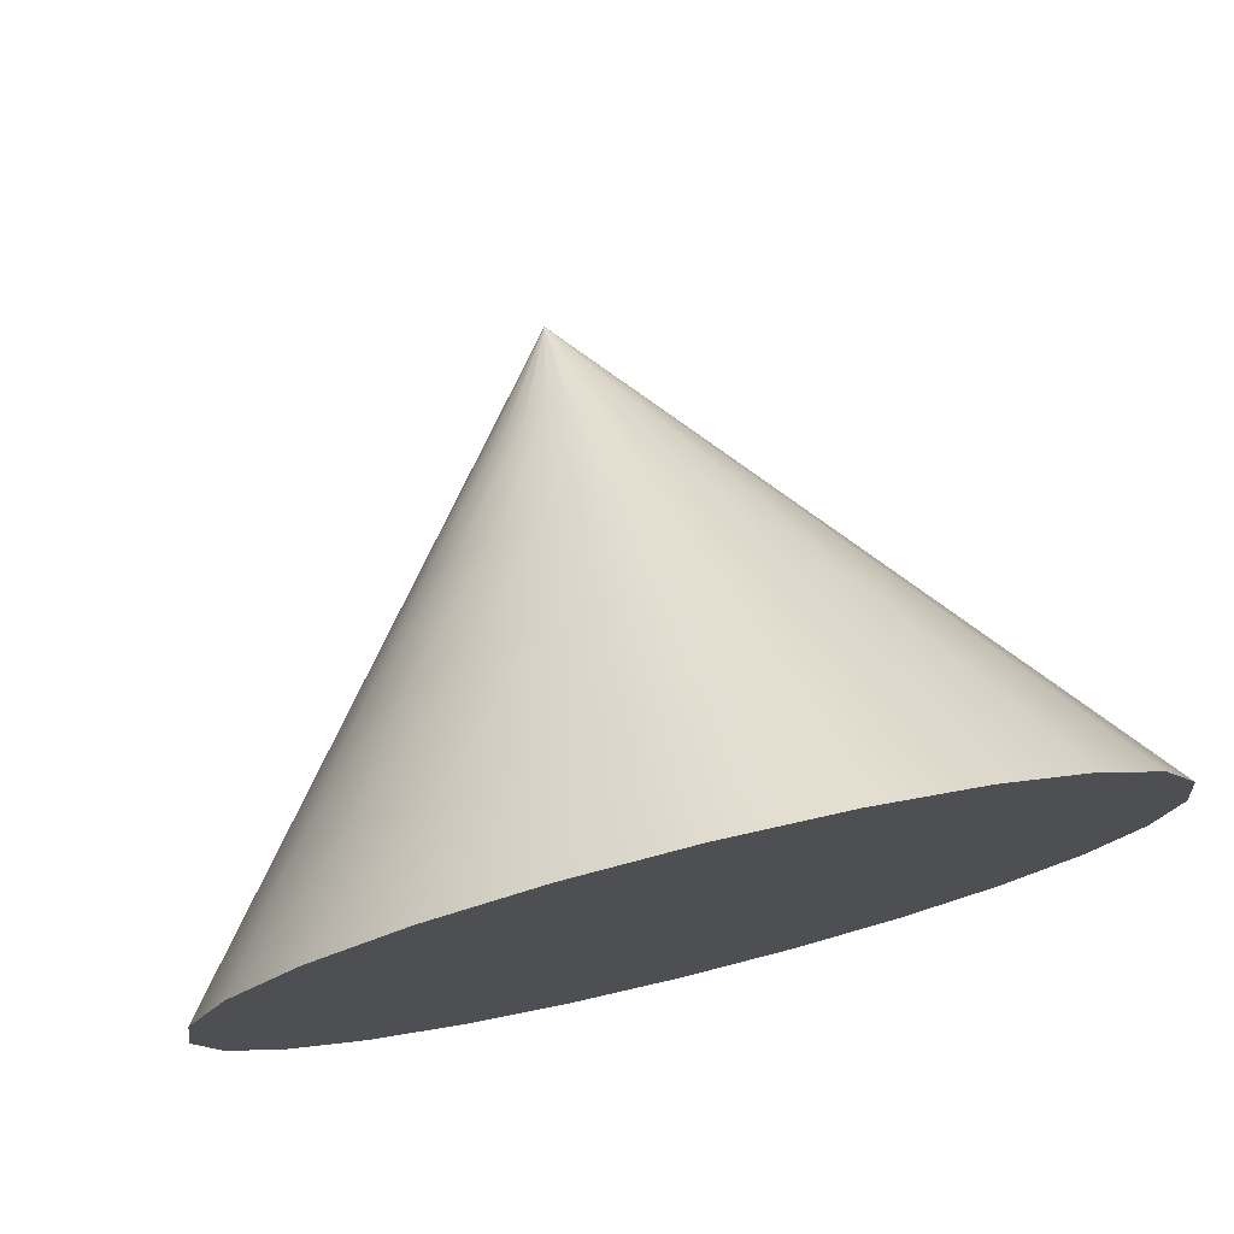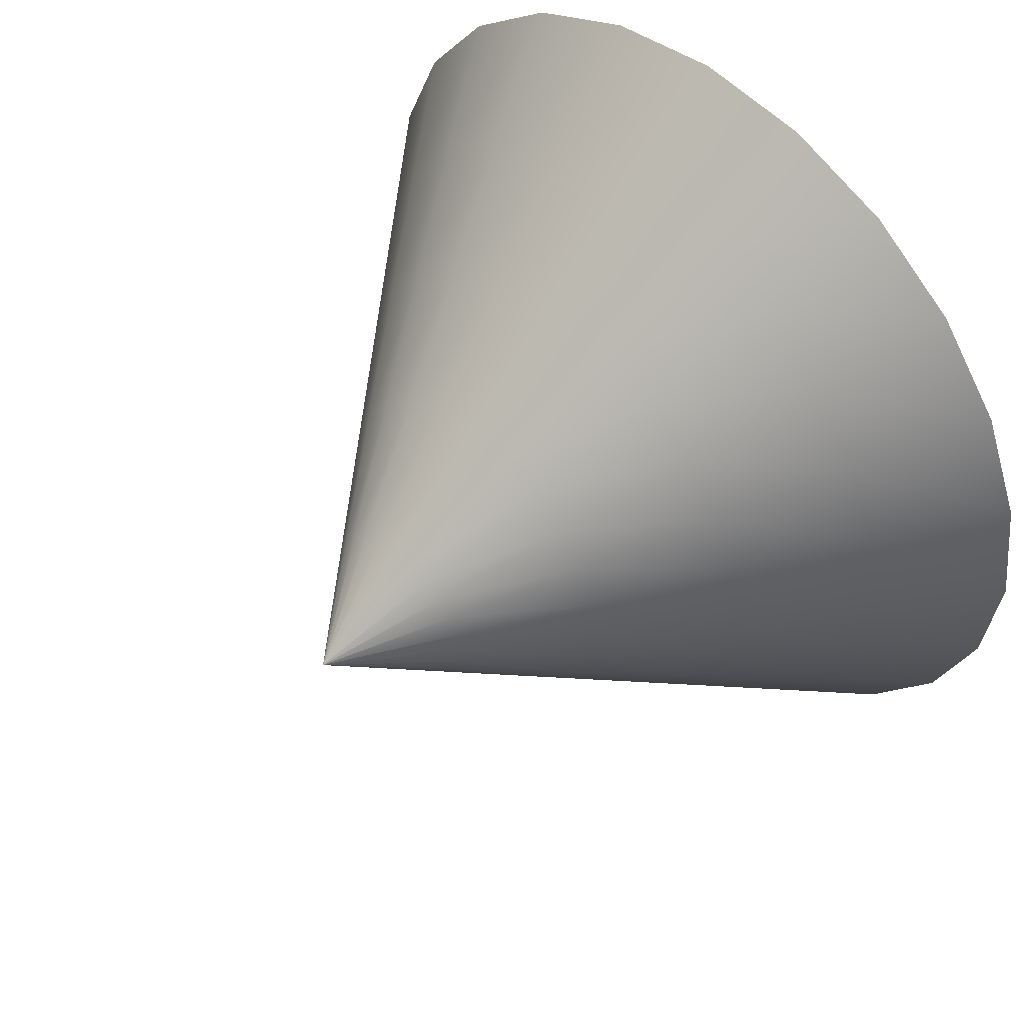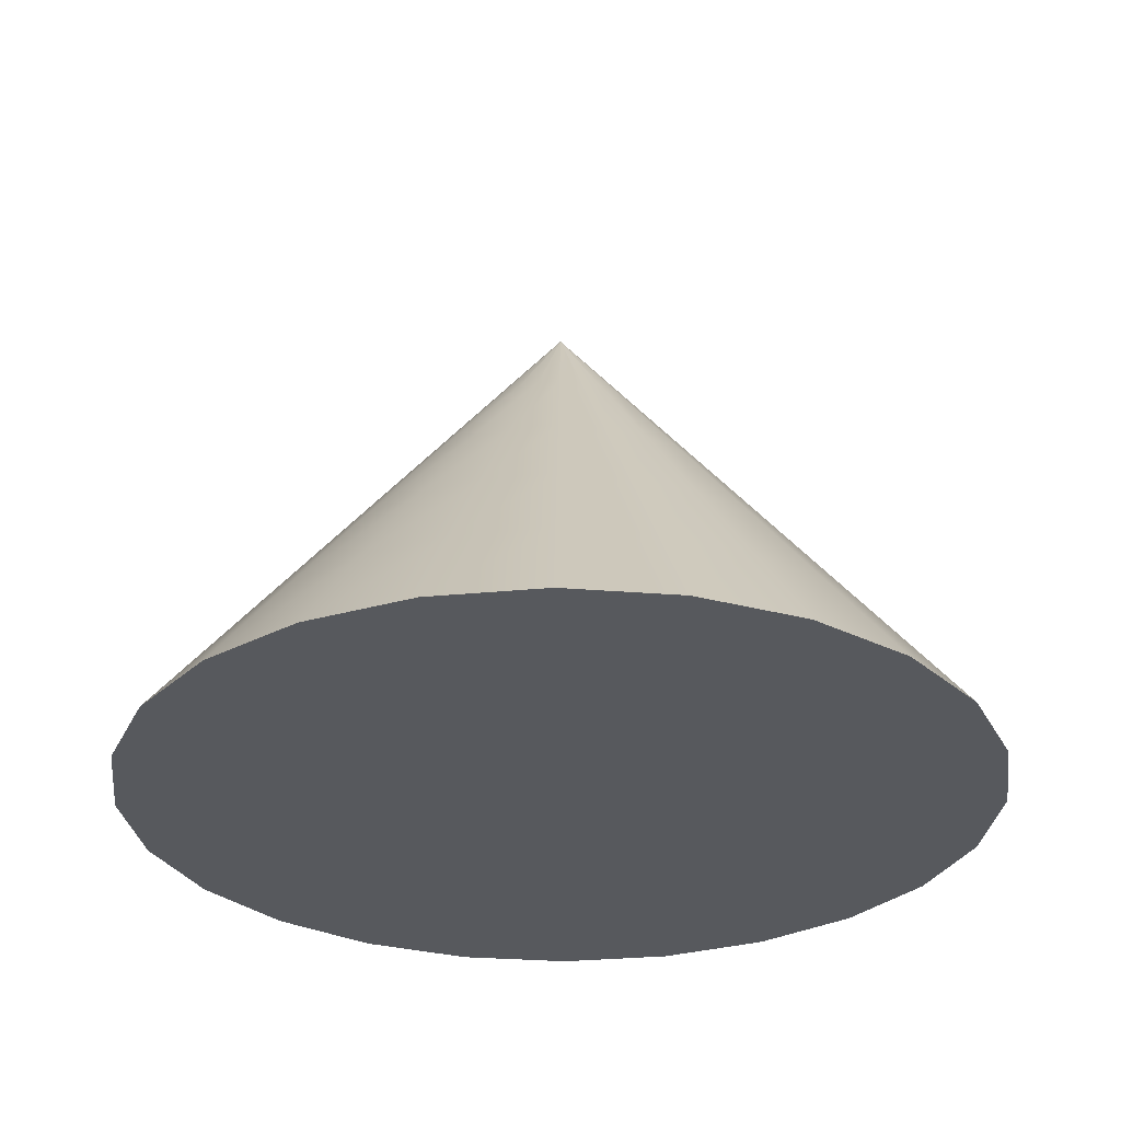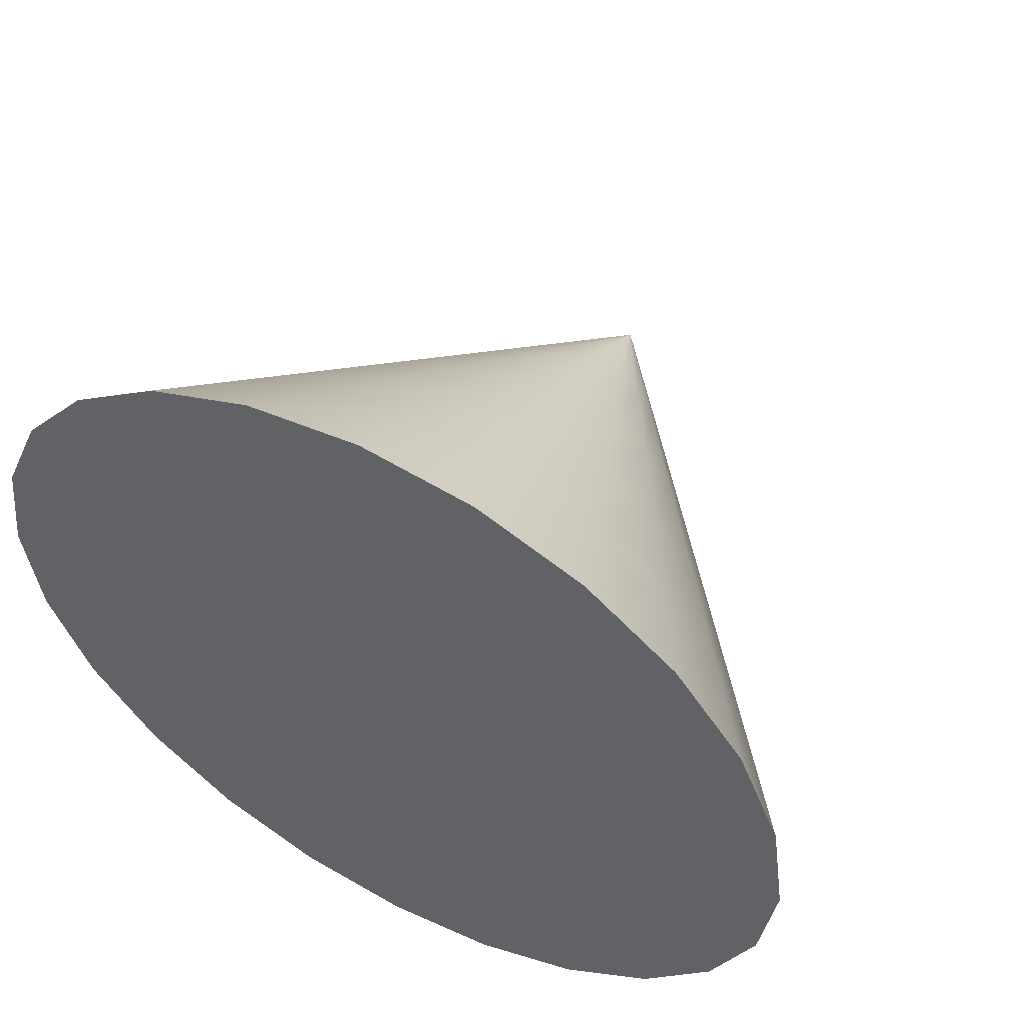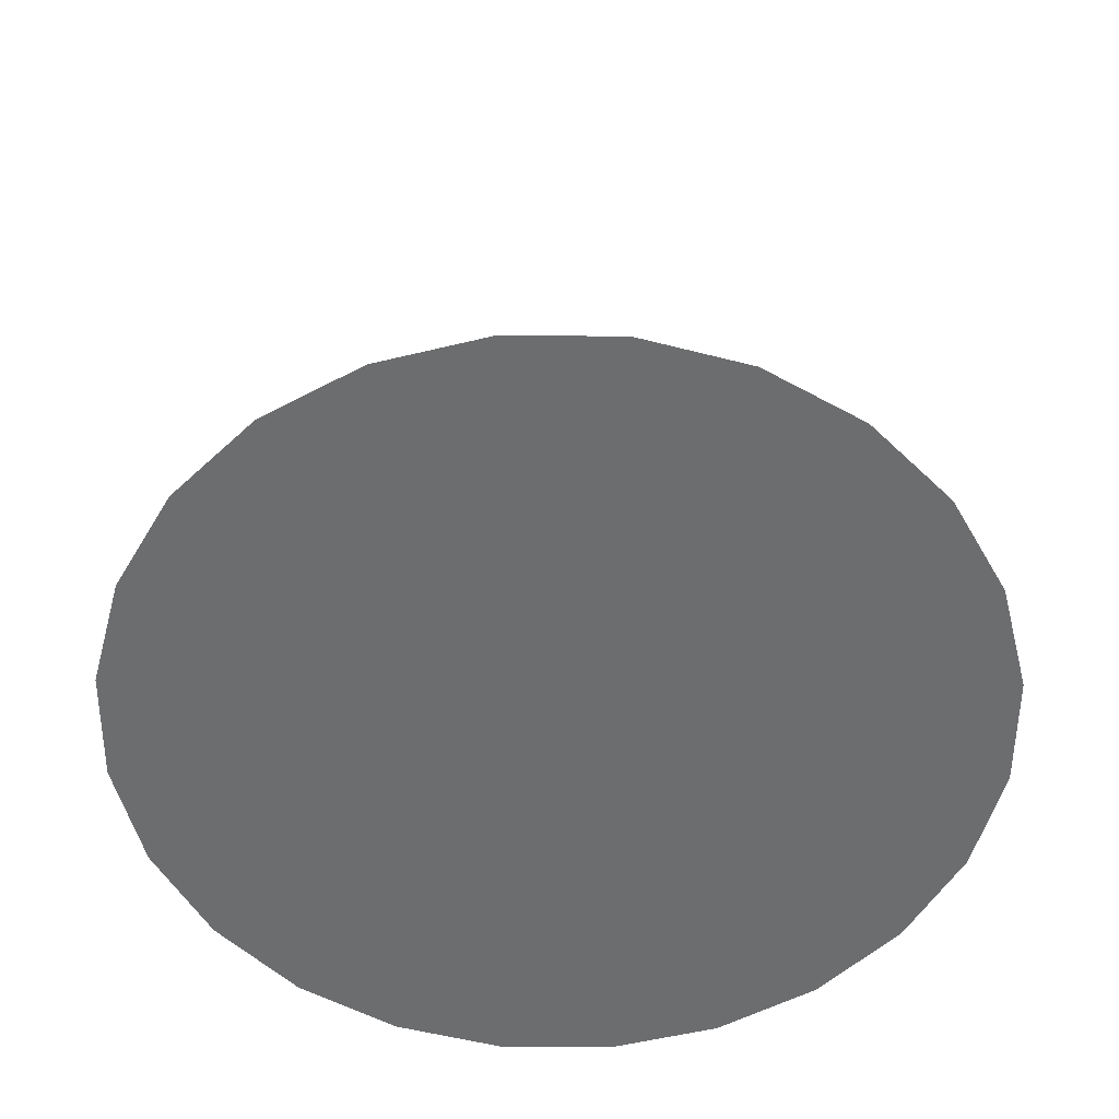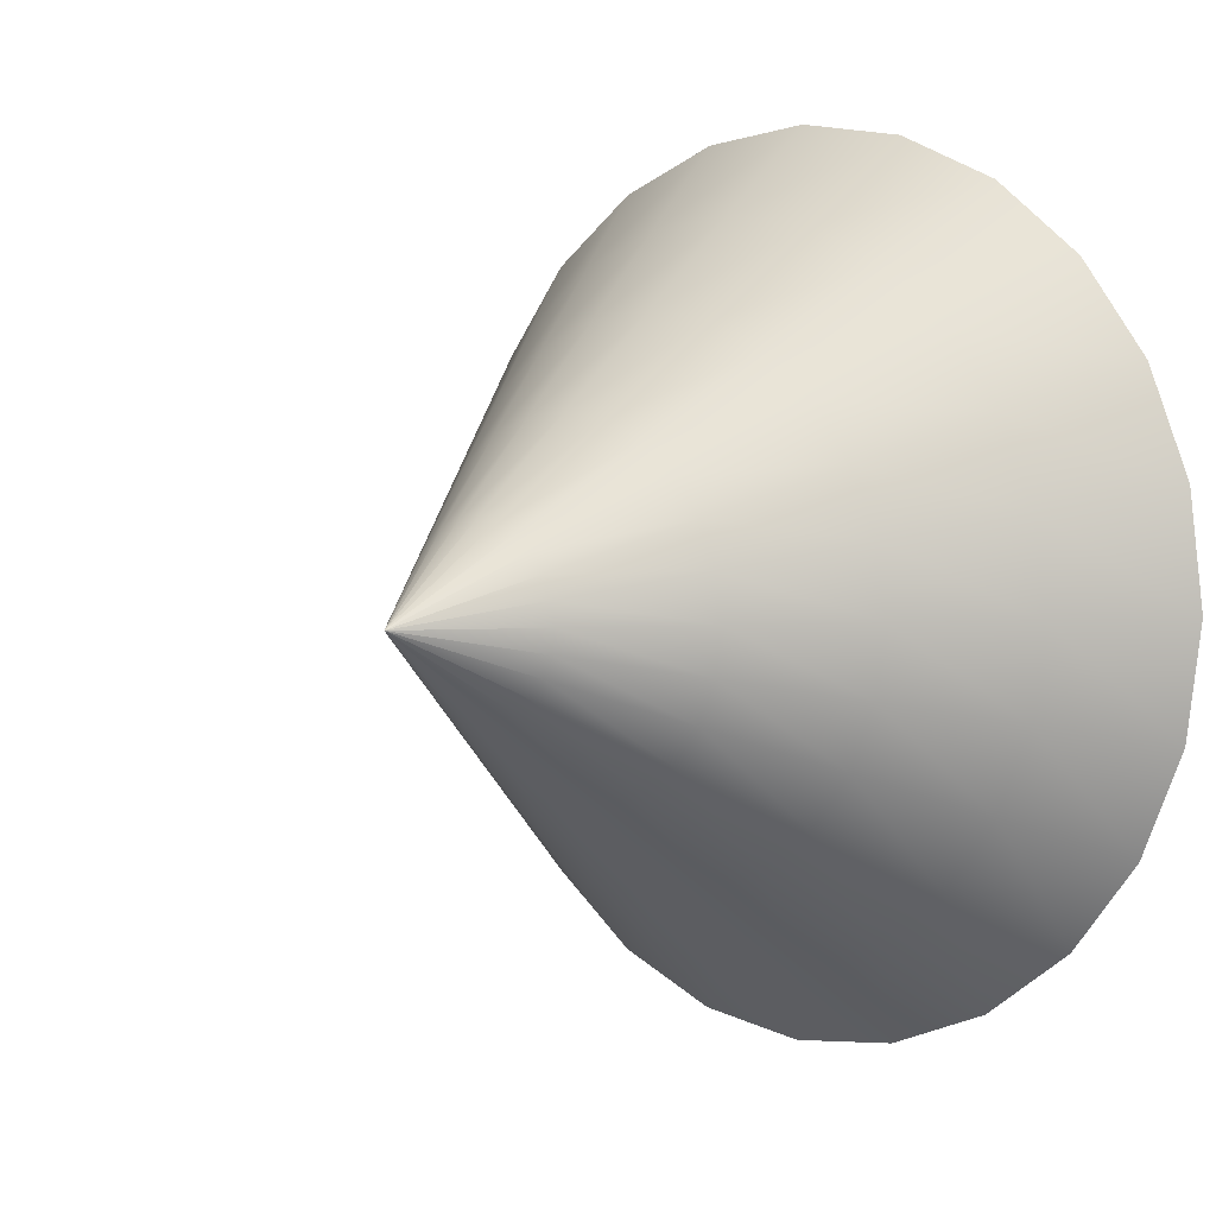
<metadata>
{"format":"obj","ext":"obj","renderer":"f3d","projection":"perspective","resolution":1024,"background":"white","views":[{"elev":76.9,"azim":-13.7,"up":"+Z"},{"elev":50.7,"azim":-136.3,"up":"+Z"},{"elev":-29.5,"azim":-119.3,"up":"+Y"},{"elev":54.7,"azim":28.6,"up":"+Z"},{"elev":-53.9,"azim":97.1,"up":"+Y"},{"elev":5.2,"azim":-138.1,"up":"+Z"}]}
</metadata>
<code>
v  0 0.5 0
v  0.07727 0.4 0.02071
v  0.06928 0.4 0.04
v  0.05657 0.4 0.05657
v  0.04 0.4 0.06928
v  0.02071 0.4 0.07727
v  0 0.4 0.08
v  -0.02071 0.4 0.07727
v  -0.04 0.4 0.06928
v  -0.05657 0.4 0.05657
v  -0.06928 0.4 0.04
v  -0.07727 0.4 0.02071
v  -0.08 0.4 0
v  -0.07727 0.4 -0.02071
v  -0.06928 0.4 -0.04
v  -0.05657 0.4 -0.05657
v  -0.04 0.4 -0.06928
v  -0.02071 0.4 -0.07727
v  0 0.4 -0.08
v  0.02071 0.4 -0.07727
v  0.04 0.4 -0.06928
v  0.05657 0.4 -0.05657
v  0.06928 0.4 -0.04
v  0.07727 0.4 -0.02071
v  0.08 0.4 0
v  0.1545 0.3 0.04141
v  0.1386 0.3 0.08
v  0.16 0.3 0
v  0.2318 0.2 0.06212
v  0.2078 0.2 0.12
v  0.1131 0.3 0.1131
v  0.1697 0.2 0.1697
v  0.2771 0.1 0.16
v  0.2263 0.1 0.2263
v  0.24 0.2 0
v  0.3091 0.1 0.08282
v  0.3464 0 0.2
v  0.2828 0 0.2828
v  0.16 0.1 0.2771
v  0.2 0 0.3464
v  0.12 0.2 0.2078
v  0.08282 0.1 0.3091
v  0.1035 0 0.3864
v  0.08 0.3 0.1386
v  0.06212 0.2 0.2318
v  0 0.1 0.32
v  0 0 0.4
v  0.04141 0.3 0.1545
v  0 0.2 0.24
v  0 0.3 0.16
v  -0.04141 0.3 0.1545
v  -0.06212 0.2 0.2318
v  -0.08 0.3 0.1386
v  -0.12 0.2 0.2078
v  -0.1131 0.3 0.1131
v  -0.1697 0.2 0.1697
v  -0.16 0.1 0.2771
v  -0.2263 0.1 0.2263
v  -0.2078 0.2 0.12
v  -0.2771 0.1 0.16
v  -0.1386 0.3 0.08
v  -0.1545 0.3 0.04141
v  -0.2318 0.2 0.06212
v  -0.16 0.3 0
v  -0.24 0.2 0
v  -0.3091 0.1 0.08282
v  -0.32 0.1 0
v  -0.2318 0.2 -0.06212
v  -0.3091 0.1 -0.08282
v  -0.4 0 0
v  -0.3864 0 -0.1035
v  -0.3864 0 0.1035
v  -0.3464 0 0.2
v  -0.2828 0 0.2828
v  -0.08282 0.1 0.3091
v  -0.2 0 0.3464
v  -0.1035 0 0.3864
v  -0.3464 0 -0.2
v  -0.2771 0.1 -0.16
v  -0.2828 0 -0.2828
v  -0.2078 0.2 -0.12
v  -0.2263 0.1 -0.2263
v  -0.1545 0.3 -0.04141
v  -0.1386 0.3 -0.08
v  -0.1697 0.2 -0.1697
v  -0.16 0.1 -0.2771
v  -0.2 0 -0.3464
v  -0.1131 0.3 -0.1131
v  -0.12 0.2 -0.2078
v  -0.08 0.3 -0.1386
v  -0.06212 0.2 -0.2318
v  -0.08282 0.1 -0.3091
v  -0.04141 0.3 -0.1545
v  0 0.3 -0.16
v  0 0.2 -0.24
v  0.04141 0.3 -0.1545
v  0.06212 0.2 -0.2318
v  0.08282 0.1 -0.3091
v  0 0.1 -0.32
v  0 0 -0.4
v  0.1035 0 -0.3864
v  -0.1035 0 -0.3864
v  0.3864 0 0.1035
v  0.32 0.1 0
v  0.4 0 0
v  0.2318 0.2 -0.06212
v  0.3091 0.1 -0.08282
v  0.1545 0.3 -0.04141
v  0.1386 0.3 -0.08
v  0.2078 0.2 -0.12
v  0.2771 0.1 -0.16
v  0.3864 0 -0.1035
v  0.1131 0.3 -0.1131
v  0.1697 0.2 -0.1697
v  0.08 0.3 -0.1386
v  0.12 0.2 -0.2078
v  0.2263 0.1 -0.2263
v  0.16 0.1 -0.2771
v  0.2 0 -0.3464
v  0.2828 0 -0.2828
v  0.3464 0 -0.2
v  0 0 0
f 1 2 25
f 1 3 2
f 25 2 26
f 2 27 26
f 2 3 27
f 1 25 24
f 25 26 28
f 24 25 28
f 28 26 29
f 26 30 29
f 26 27 30
f 3 31 27
f 27 32 30
f 27 31 32
f 29 30 33
f 30 34 33
f 30 32 34
f 28 29 35
f 35 29 36
f 29 33 36
f 36 33 37
f 33 38 37
f 33 34 38
f 32 39 34
f 34 40 38
f 34 39 40
f 32 41 39
f 41 42 39
f 39 43 40
f 39 42 43
f 31 41 32
f 31 44 41
f 44 45 41
f 41 45 42
f 45 46 42
f 42 47 43
f 42 46 47
f 44 48 45
f 48 49 45
f 45 49 46
f 4 44 31
f 4 5 44
f 5 48 44
f 3 4 31
f 1 4 3
f 1 5 4
f 1 6 5
f 5 6 48
f 1 7 6
f 6 50 48
f 6 7 50
f 1 8 7
f 7 51 50
f 7 8 51
f 48 50 49
f 50 52 49
f 50 51 52
f 8 53 51
f 51 54 52
f 51 53 54
f 1 9 8
f 8 9 53
f 9 55 53
f 53 56 54
f 53 55 56
f 52 54 57
f 54 58 57
f 54 56 58
f 55 59 56
f 56 60 58
f 56 59 60
f 9 10 55
f 10 61 55
f 55 61 59
f 1 10 9
f 1 11 10
f 10 11 61
f 11 62 61
f 61 63 59
f 61 62 63
f 1 12 11
f 11 12 62
f 12 64 62
f 62 65 63
f 62 64 65
f 59 63 66
f 63 67 66
f 63 65 67
f 64 68 65
f 65 69 67
f 65 68 69
f 66 67 70
f 67 71 70
f 67 69 71
f 59 66 60
f 60 66 72
f 66 70 72
f 58 60 73
f 60 72 73
f 57 58 74
f 58 73 74
f 52 57 75
f 75 57 76
f 57 74 76
f 49 52 75
f 49 75 46
f 46 75 77
f 75 76 77
f 46 77 47
f 69 78 71
f 68 79 69
f 69 79 78
f 79 80 78
f 68 81 79
f 81 82 79
f 79 82 80
f 64 83 68
f 83 81 68
f 83 84 81
f 84 85 81
f 81 85 82
f 85 86 82
f 82 87 80
f 82 86 87
f 84 88 85
f 88 89 85
f 85 89 86
f 14 84 83
f 14 15 84
f 15 88 84
f 15 16 88
f 16 90 88
f 88 90 89
f 90 91 89
f 89 92 86
f 89 91 92
f 16 17 90
f 17 93 90
f 90 93 91
f 1 16 15
f 1 17 16
f 1 15 14
f 1 14 13
f 13 14 83
f 1 13 12
f 12 13 64
f 13 83 64
f 1 18 17
f 17 18 93
f 1 19 18
f 18 94 93
f 18 19 94
f 93 95 91
f 93 94 95
f 19 96 94
f 94 97 95
f 94 96 97
f 1 20 19
f 19 20 96
f 95 97 98
f 91 95 99
f 95 98 99
f 91 99 92
f 92 99 100
f 99 101 100
f 99 98 101
f 86 92 102
f 92 100 102
f 86 102 87
f 36 37 103
f 35 36 104
f 104 36 103
f 104 103 105
f 106 104 107
f 106 35 104
f 107 104 105
f 108 35 106
f 108 28 35
f 109 106 110
f 109 108 106
f 110 106 107
f 110 107 111
f 111 107 112
f 107 105 112
f 113 110 114
f 113 109 110
f 114 110 111
f 22 109 113
f 22 23 109
f 23 108 109
f 21 113 115
f 21 22 113
f 115 113 114
f 115 114 116
f 116 114 117
f 114 111 117
f 20 115 96
f 20 21 115
f 96 115 116
f 1 21 20
f 1 22 21
f 1 23 22
f 1 24 23
f 23 24 108
f 24 28 108
f 96 116 97
f 97 116 118
f 116 117 118
f 97 118 98
f 98 118 119
f 118 120 119
f 118 117 120
f 117 121 120
f 117 111 121
f 111 112 121
f 98 119 101
f 122 105 103
f 122 103 37
f 122 37 38
f 122 38 40
f 122 40 43
f 122 43 47
f 122 47 77
f 122 77 76
f 122 76 74
f 122 74 73
f 122 73 72
f 122 72 70
f 122 70 71
f 122 71 78
f 122 78 80
f 122 80 87
f 122 87 102
f 122 102 100
f 122 100 101
f 122 101 119
f 122 119 120
f 122 120 121
f 122 121 112
f 122 112 105

</code>
